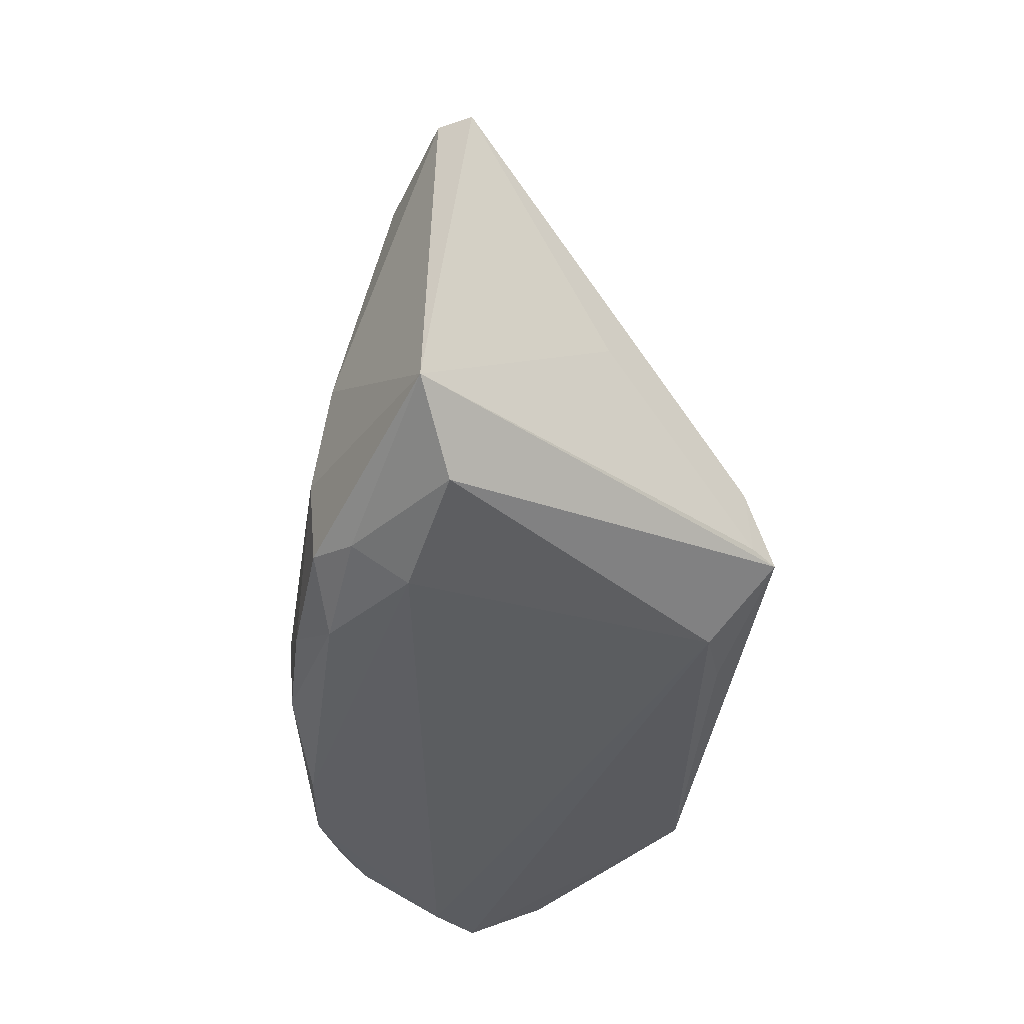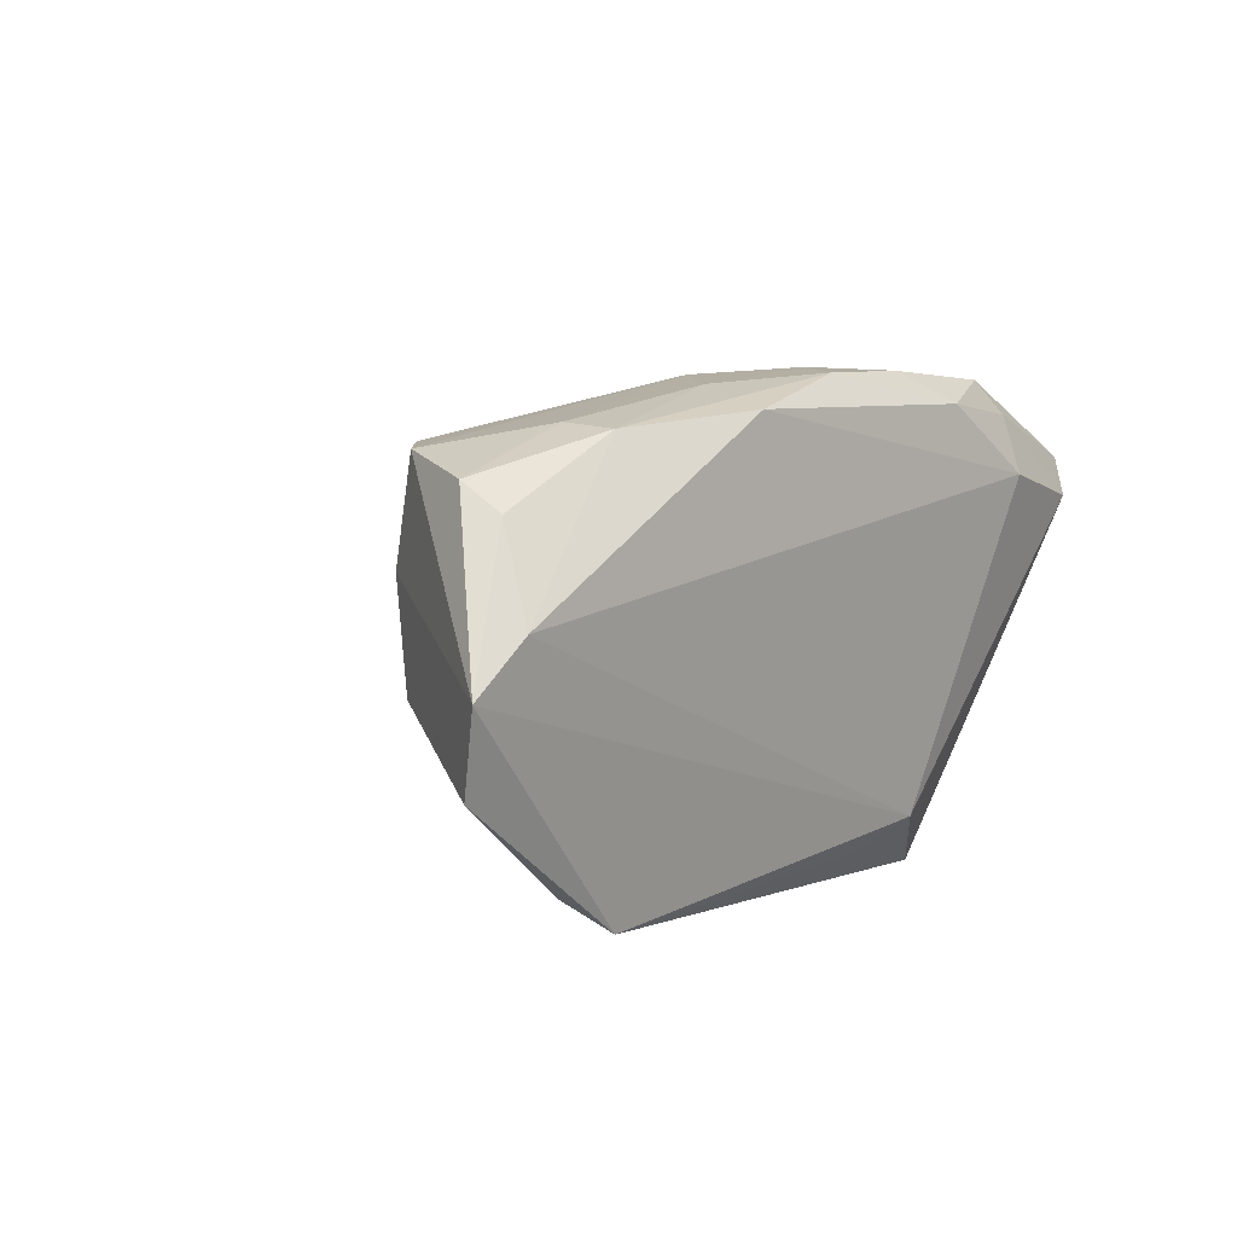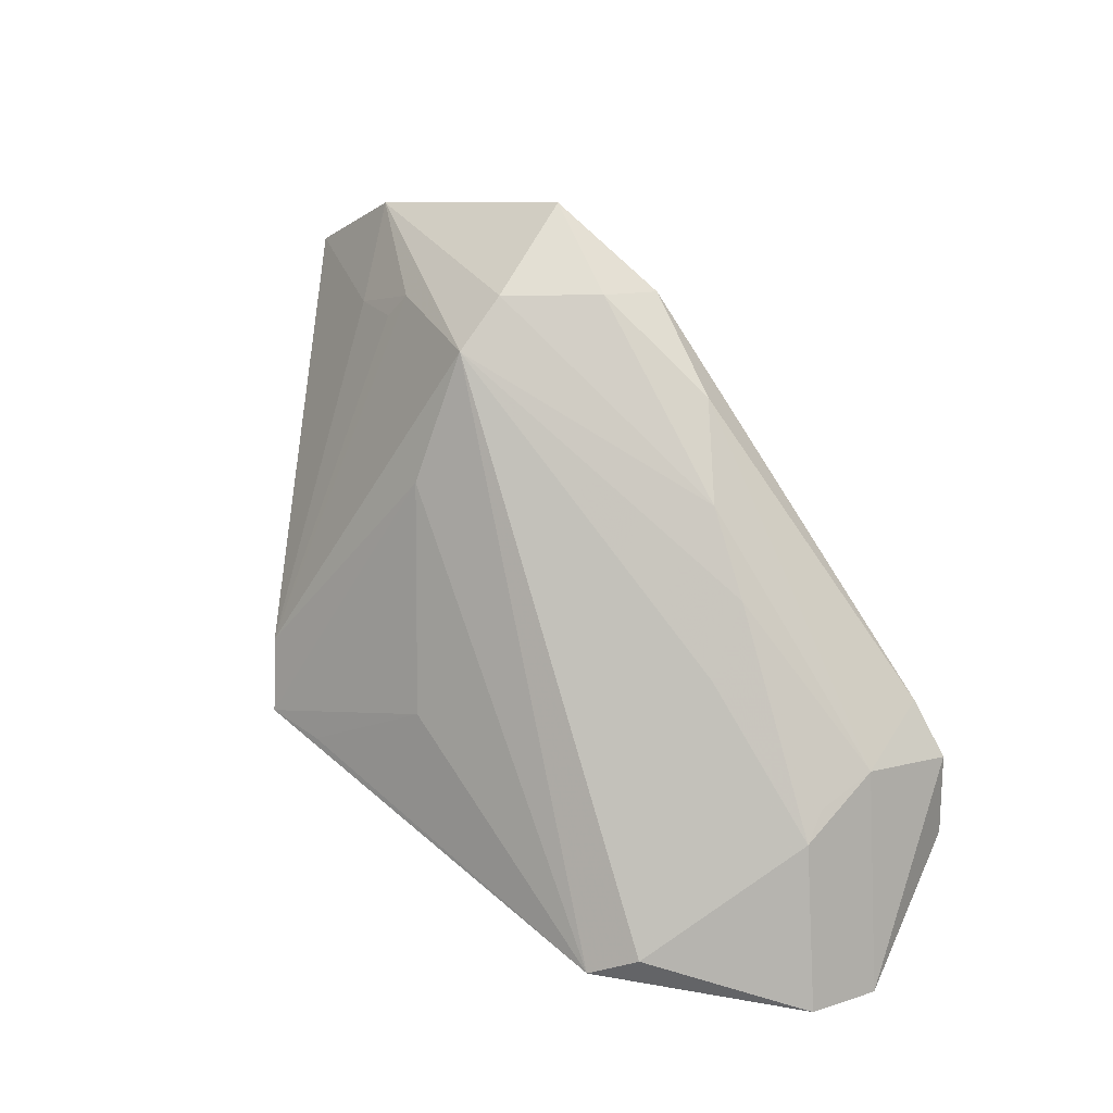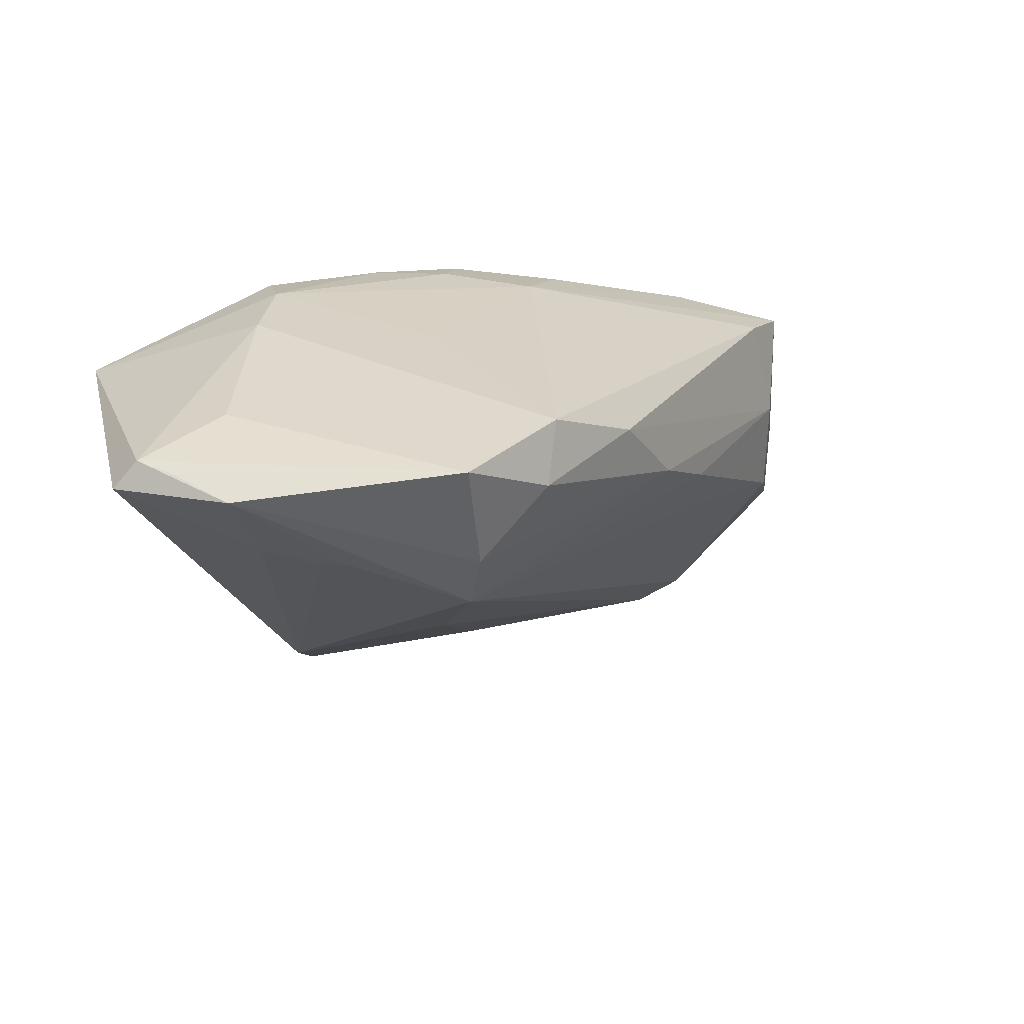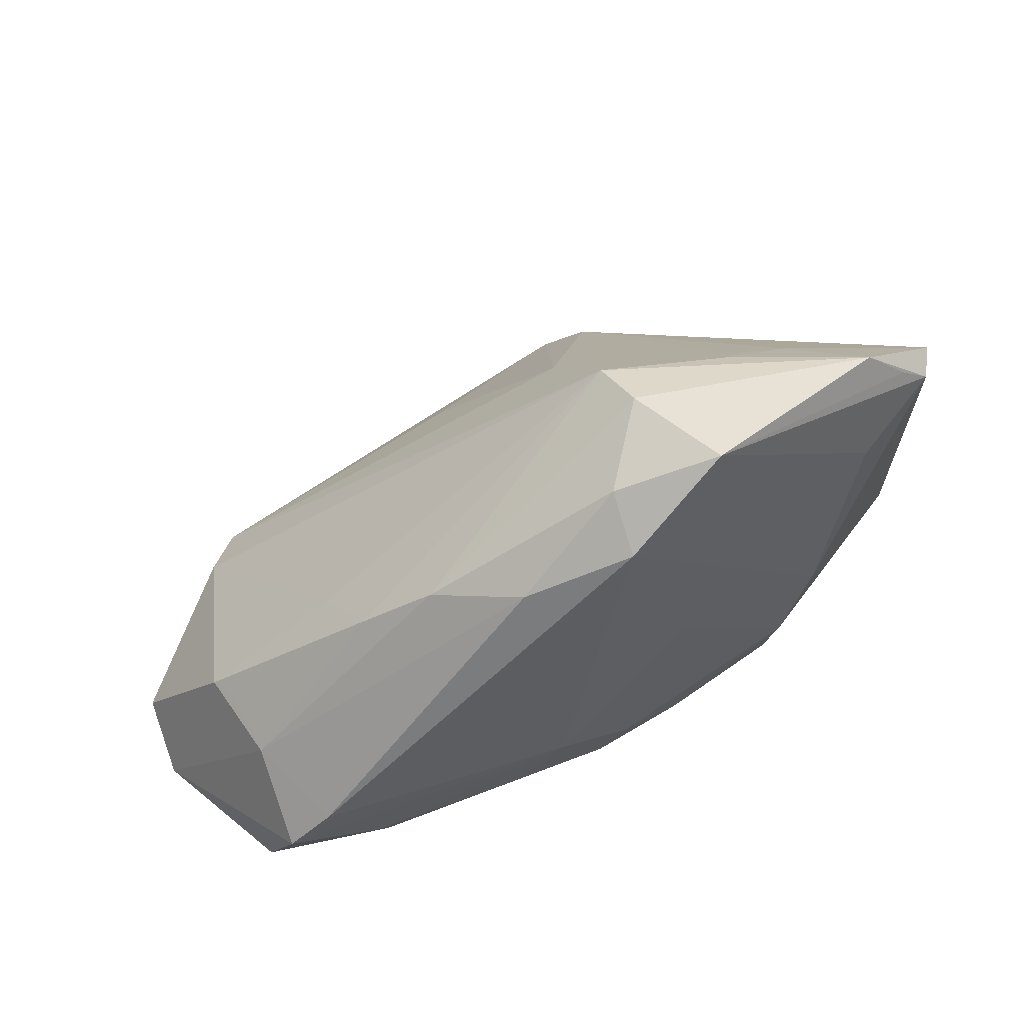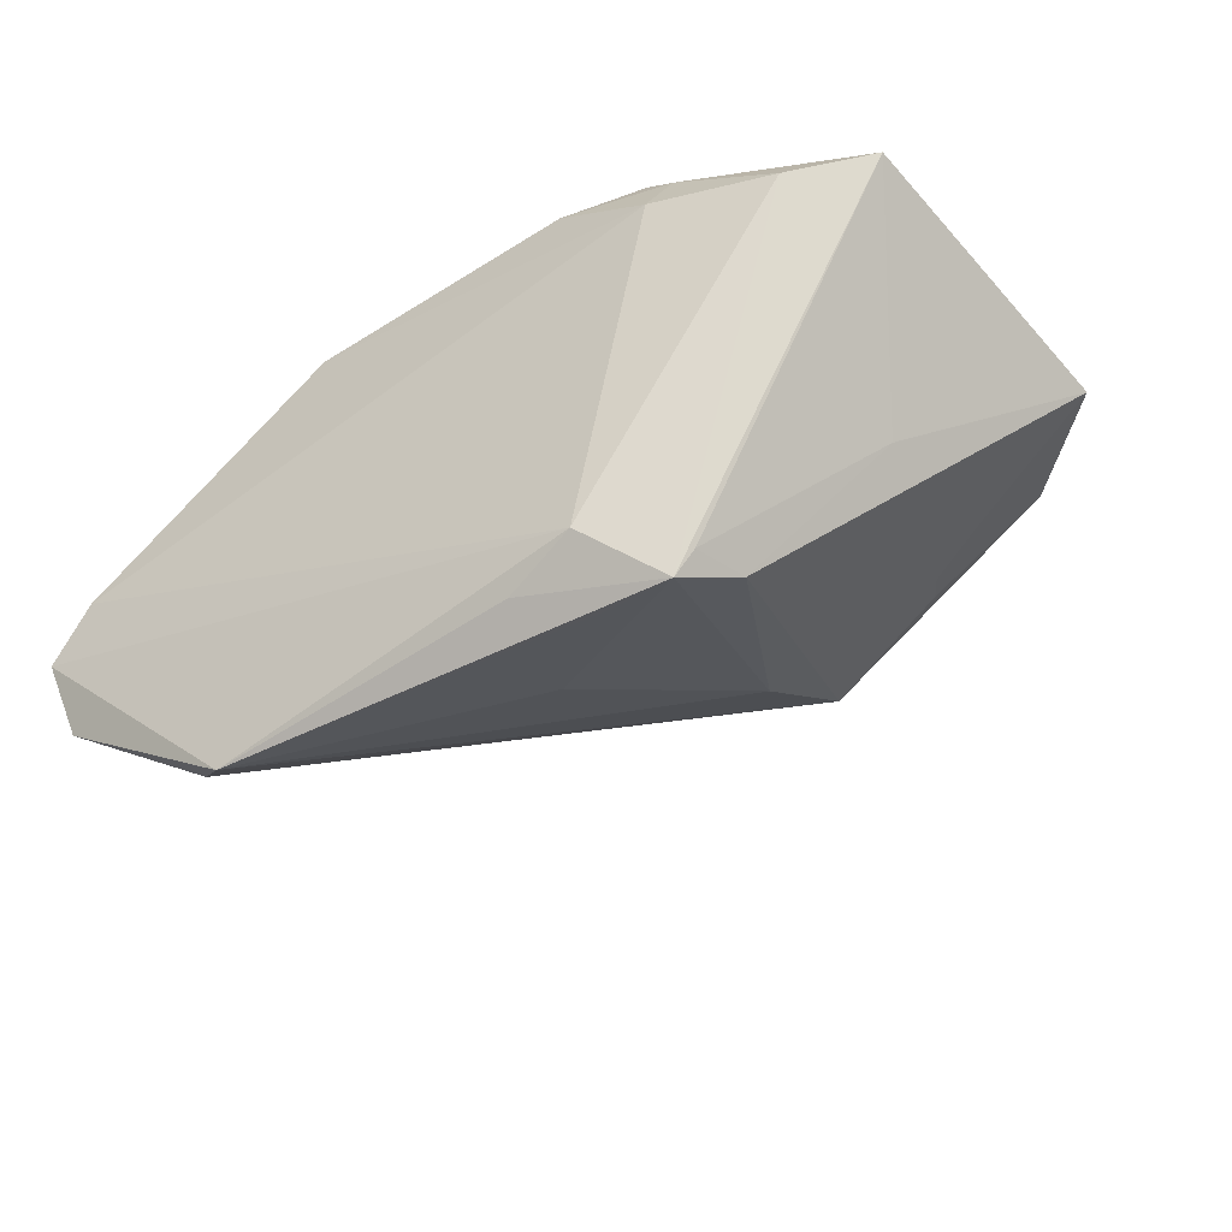
<metadata>
{"format":"obj","ext":"obj","renderer":"f3d","projection":"perspective","resolution":1024,"background":"white","views":[{"elev":-38.4,"azim":80.7,"up":"+Y"},{"elev":3.9,"azim":-47.3,"up":"+Z"},{"elev":43.6,"azim":-136.8,"up":"+Y"},{"elev":19.6,"azim":161.2,"up":"+Z"},{"elev":68.6,"azim":-32.2,"up":"+Y"},{"elev":-45.6,"azim":35.7,"up":"+Z"}]}
</metadata>
<code>
v -0.01949 -0.01645 0.02148
v -0.03817 -0.02102 0.01669
v 0.02278 -0.0128 -0.03023
v 0.02049 -0.01335 -0.0335
v 0.01381 -0.02475 0.01983
v -0.03977 -0.01546 0.0174
v 0.00338 -0.01815 -0.03016
v 0.02412 -0.01136 0.02374
v 0.02924 -0.0004752 0.02226
v 0.03821 0.02166 0.01673
v 0.007012 -0.02134 0.0234
v -0.03552 -0.01855 -0.0335
v -0.04811 -0.00163 -0.005963
v 0.03822 0.002751 -0.009751
v -0.001384 -0.002281 -0.02787
v -0.05441 -0.01626 0.01192
v 0.01398 0.046 0.01414
v 0.04974 -0.01464 0.0139
v 0.01243 -0.01984 -0.02679
v 0.04077 -0.02161 0.009306
v -0.005739 -0.0223 0.02288
v -0.04887 -0.001258 0.002583
v 0.007133 0.008265 0.02107
v 0.01076 0.03635 -0.006599
v 0.05014 0.02482 0.01287
v -0.02143 0.02433 0.00377
v 0.02588 -0.02516 0.01192
v 0.01087 0.04086 0.000469
v 0.001901 0.04066 0.009417
v -0.05429 -0.02516 -0.002173
v 0.009855 0.02173 -0.0158
v 0.02423 -0.005754 -0.02926
v 0.02739 -0.02183 0.01875
v -0.05273 -0.02028 0.008654
v -0.02964 0.01668 -0.0001578
v 0.02306 -0.02074 0.02276
v 0.01263 -0.01319 -0.03316
v 0.0532 0.02401 0.009235
v -0.05159 -0.006533 0.01477
v 0.02865 0.02985 -0.001899
v -0.06044 -0.02417 -0.008231
v -0.01271 0.03105 0.0124
v -3.903e-05 0.038 0.01704
v 0.03573 0.02724 0.0002576
v -0.02059 -0.02516 0.01875
v -0.03147 0.009857 -0.007442
v -0.04047 -0.01542 -0.02963
v -0.04947 -0.003481 -0.01002
v 0.04627 0.02885 0.01191
v -0.002194 -0.01588 0.02371
v -0.05818 -0.02069 -0.01787
v 0.04103 0.03539 0.009781
v -0.04574 -0.00102 0.01554
v 0.02651 0.03335 -0.0005512
v -0.01259 -0.007811 0.0228
f 20 4 18
f 4 20 19
f 14 38 18
f 38 14 32
f 48 47 51
f 18 38 25
f 25 9 18
f 25 38 52
f 27 19 20
f 52 38 44
f 38 32 44
f 4 32 3
f 3 32 14
f 18 4 3
f 3 14 18
f 51 47 12
f 12 47 24
f 17 43 9
f 51 12 41
f 41 12 19
f 45 27 5
f 39 55 53
f 53 55 43
f 43 55 23
f 54 24 52
f 52 44 54
f 54 32 24
f 4 19 7
f 7 12 4
f 19 12 7
f 37 15 4
f 4 12 37
f 37 12 15
f 31 12 24
f 15 12 31
f 4 15 31
f 31 32 4
f 24 32 31
f 49 25 52
f 52 17 49
f 49 17 25
f 9 25 10
f 10 17 9
f 25 17 10
f 22 41 39
f 39 53 22
f 22 48 51
f 51 41 22
f 35 26 24
f 35 22 26
f 43 17 29
f 34 41 30
f 45 2 30
f 30 2 34
f 30 27 45
f 19 27 30
f 30 41 19
f 34 2 16
f 39 41 16
f 16 41 34
f 6 55 39
f 39 16 6
f 6 16 2
f 33 20 18
f 33 27 20
f 33 5 27
f 45 5 21
f 21 2 45
f 42 53 43
f 43 29 42
f 42 29 26
f 26 22 42
f 42 22 53
f 40 44 32
f 32 54 40
f 40 54 44
f 46 35 24
f 48 35 46
f 24 47 46
f 47 48 46
f 48 22 13
f 13 35 48
f 22 35 13
f 24 26 28
f 26 29 28
f 28 29 17
f 52 24 28
f 28 17 52
f 1 6 2
f 2 21 1
f 55 6 1
f 55 1 50
f 50 1 21
f 5 33 36
f 36 33 18
f 11 21 5
f 5 36 11
f 11 50 21
f 55 50 8
f 18 9 8
f 8 36 18
f 50 11 8
f 8 11 36
f 8 23 55
f 9 43 8
f 43 23 8

</code>
